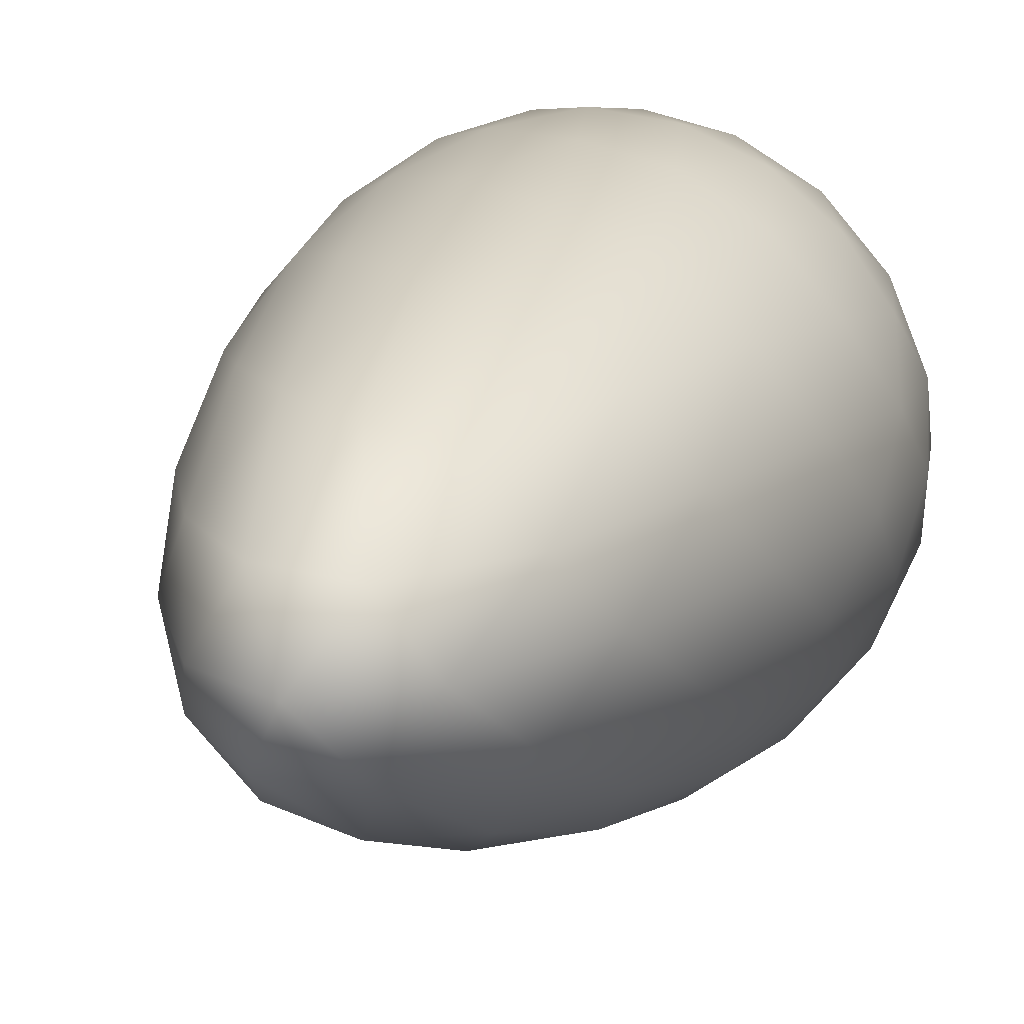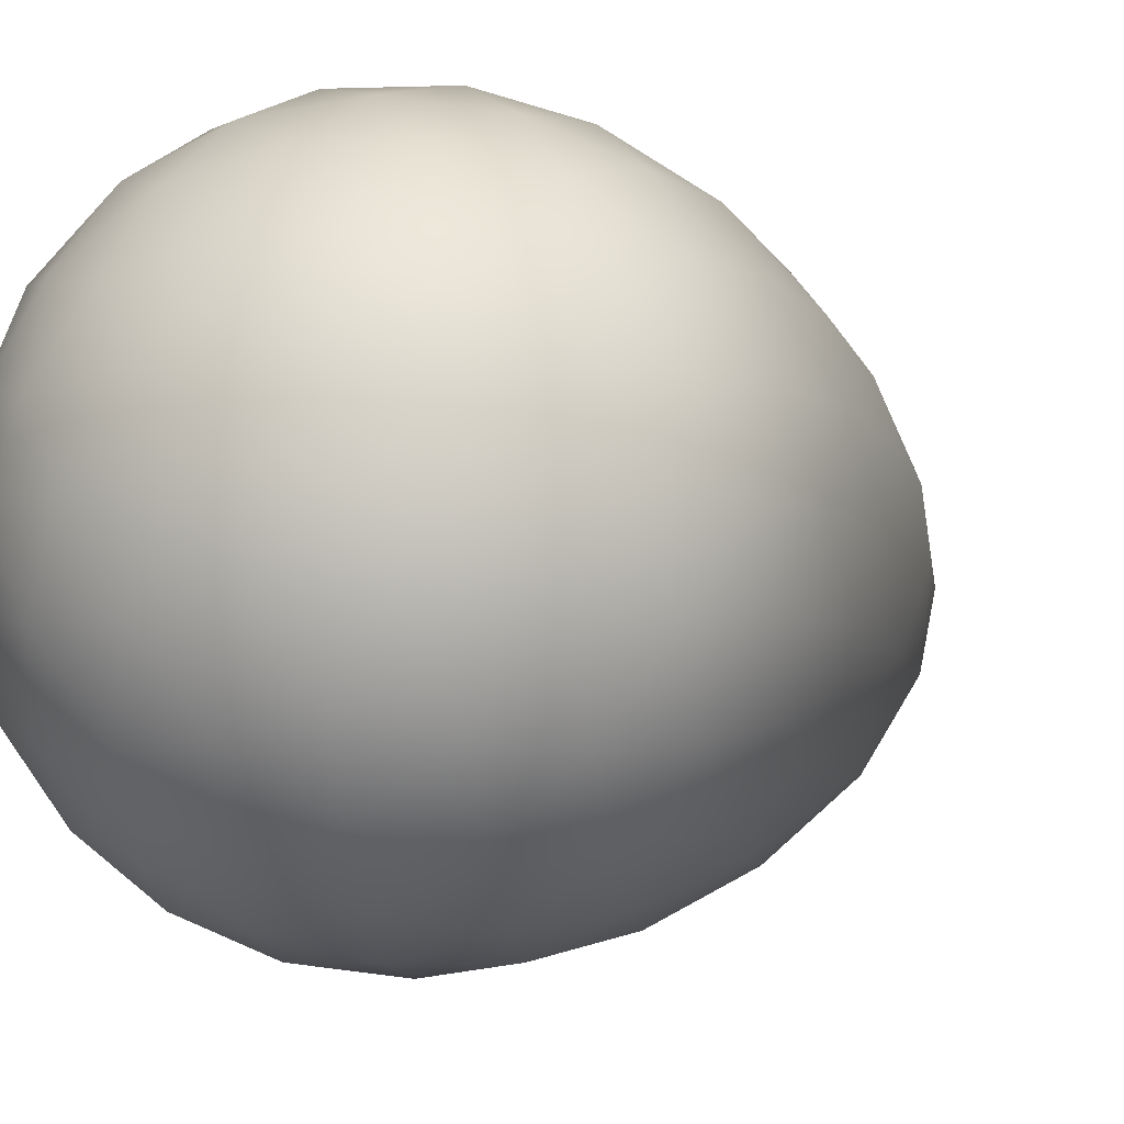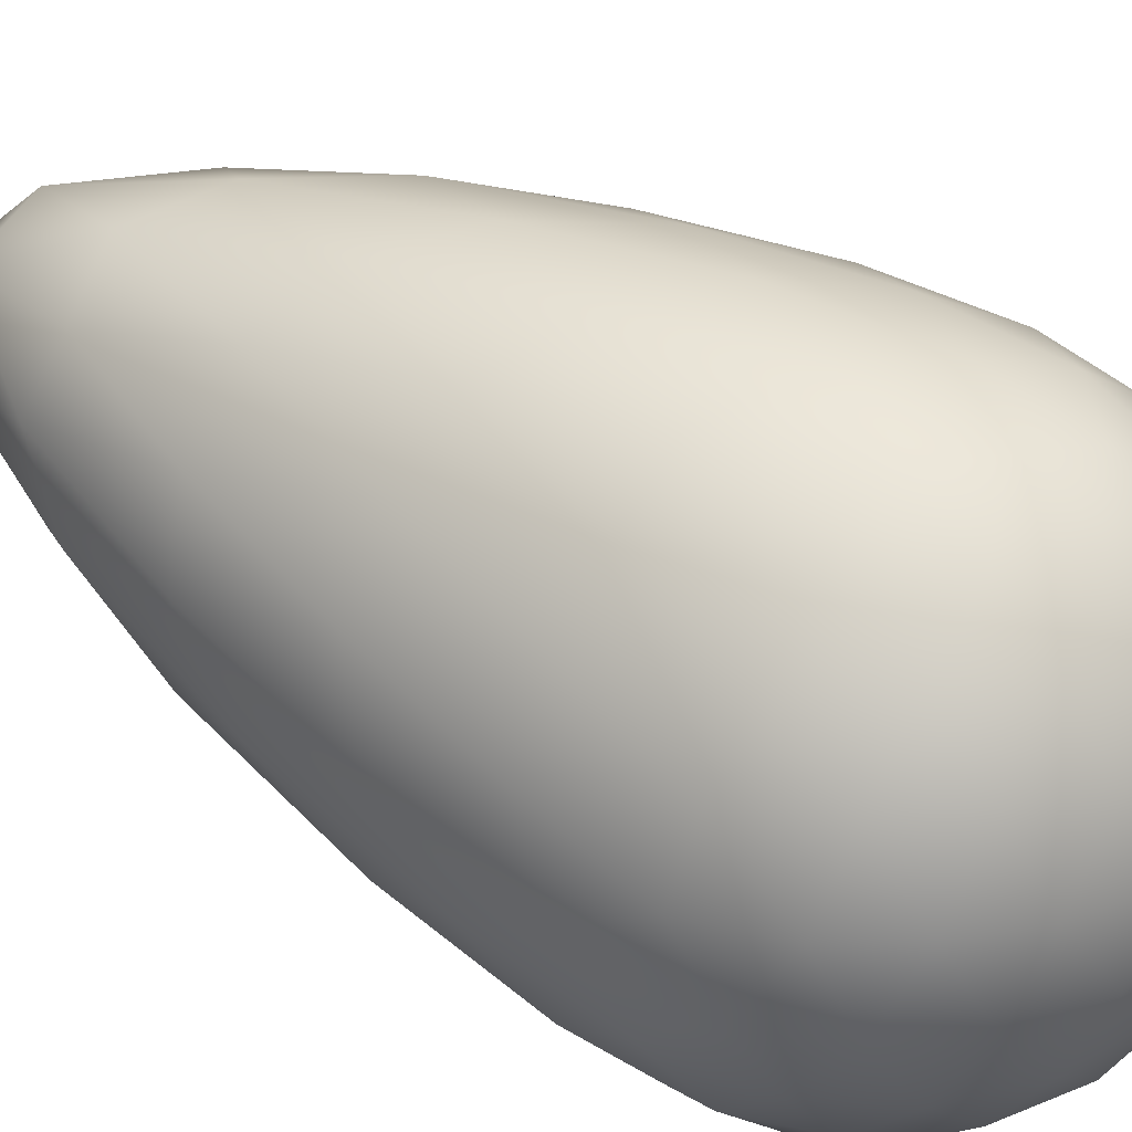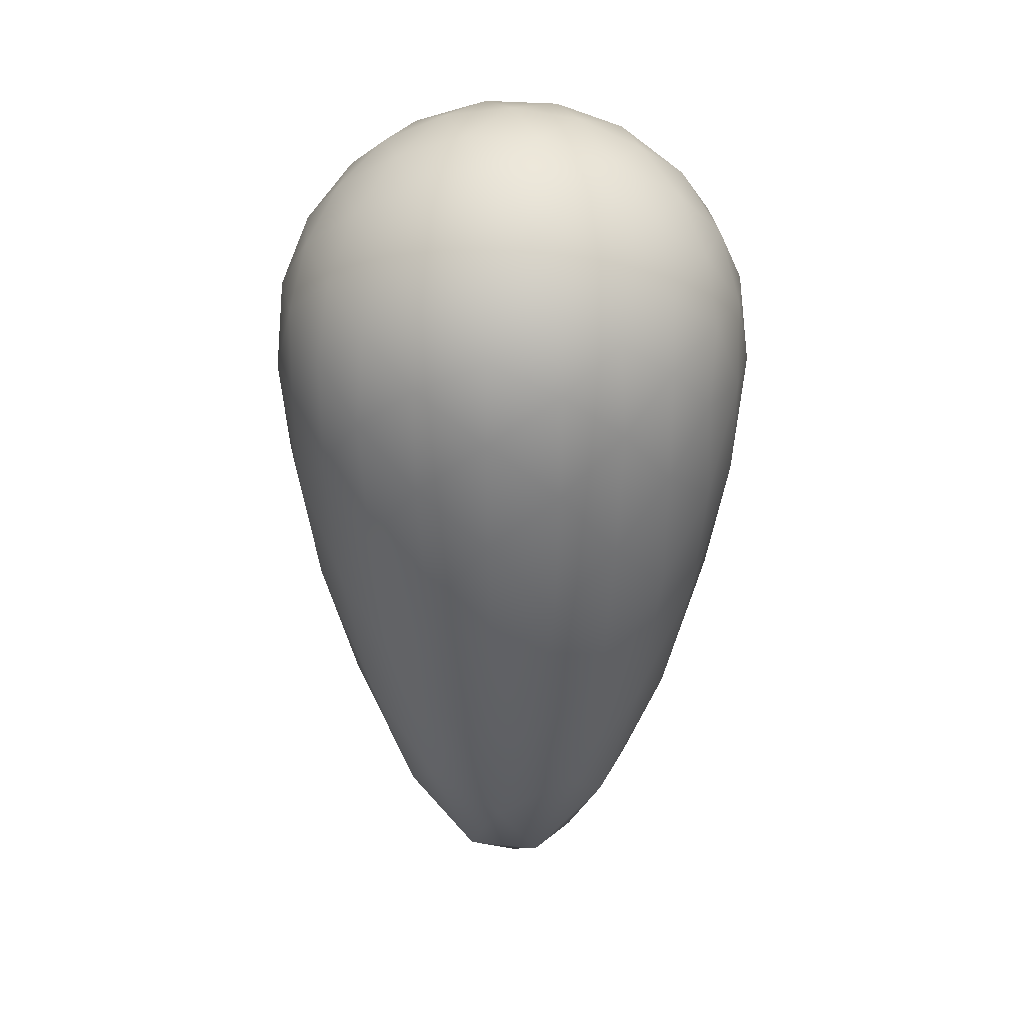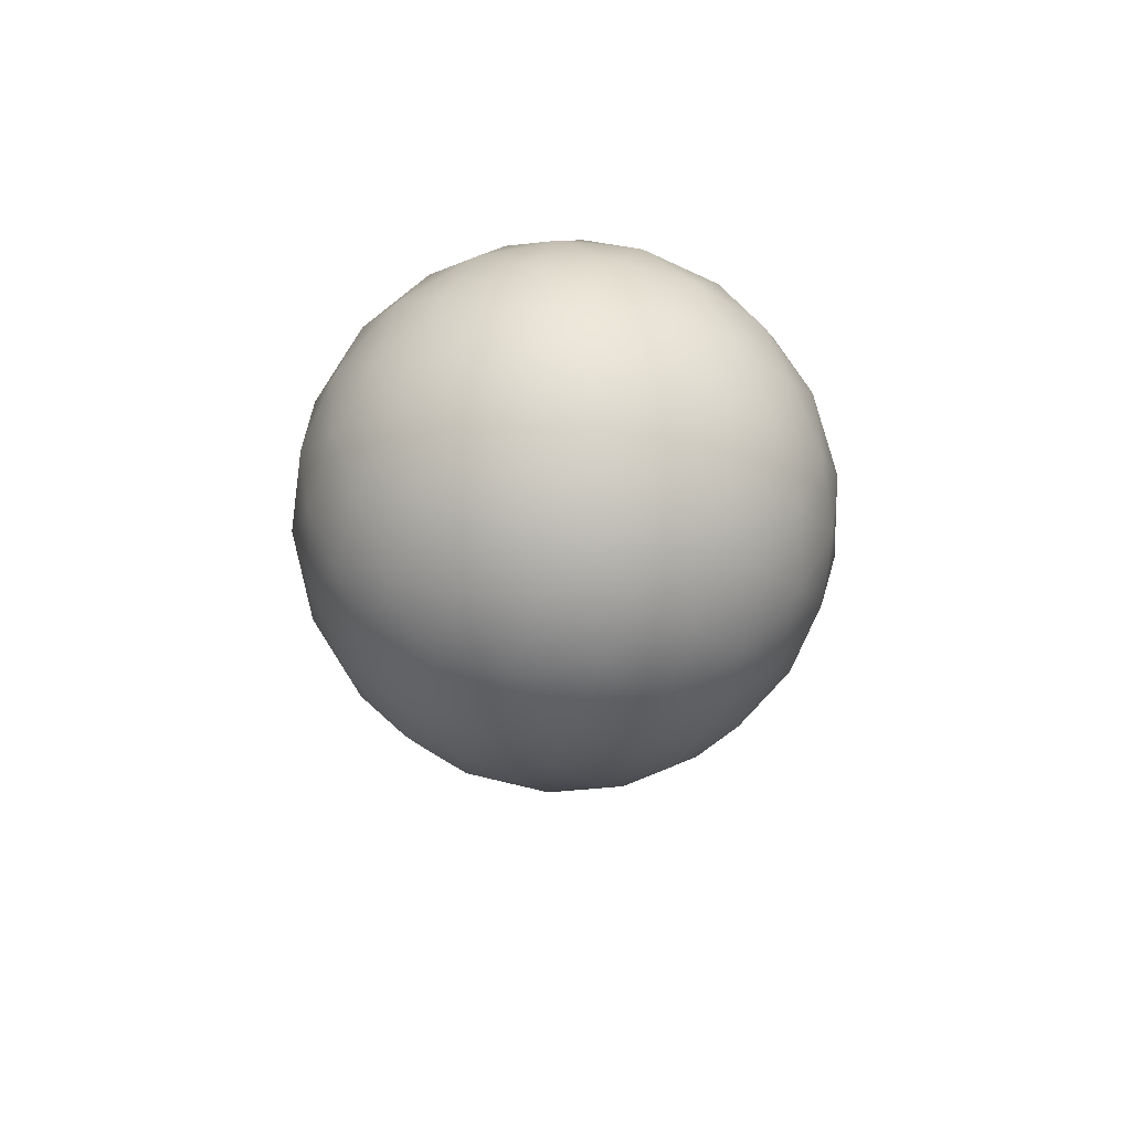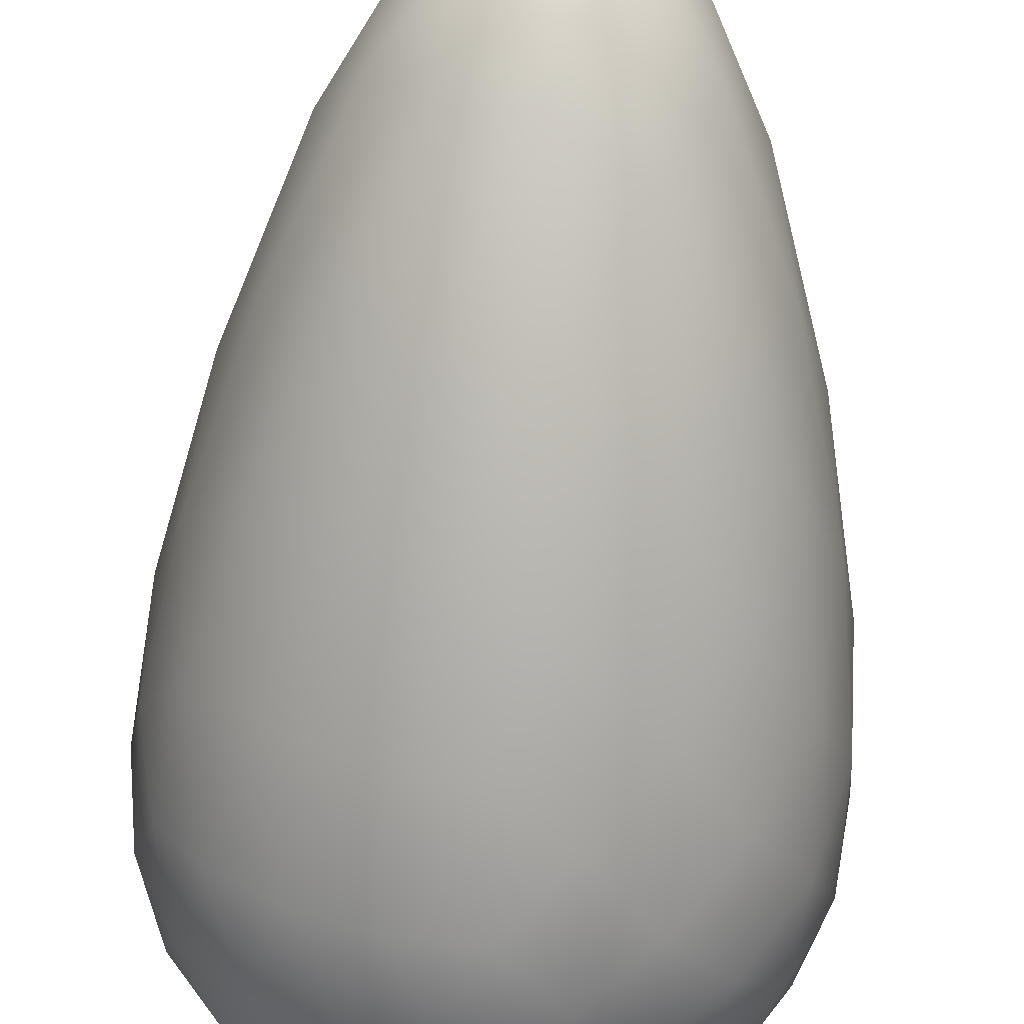
<metadata>
{"format":"obj","ext":"obj","renderer":"f3d","projection":"perspective","resolution":1024,"background":"white","views":[{"elev":13.6,"azim":16.0,"up":"+Z"},{"elev":-5.4,"azim":-155.0,"up":"+Z"},{"elev":58.2,"azim":120.8,"up":"+Z"},{"elev":26.5,"azim":127.4,"up":"+Y"},{"elev":76.6,"azim":8.9,"up":"+Y"},{"elev":-67.9,"azim":-4.2,"up":"+Z"}]}
</metadata>
<code>
v  0 -0.5082 10
v  2.733 -0.5082 9.619
v  0.8444 2.599 9.619
v  5.257 -0.5082 8.507
v  3.618 2.629 8.944
v  1.625 5 8.507
v  7.382 -0.5082 6.746
v  6.179 2.647 7.404
v  4.426 5.058 7.404
v  2.281 7.021 6.746
v  8.944 -0.5082 4.472
v  8.226 2.599 5.057
v  6.882 5 5.257
v  5.014 7.021 5.057
v  2.764 8.507 4.472
v  -2.211 1.544 9.619
v  -1.382 4.253 8.944
v  -4.253 3.09 8.507
v  -0.6079 6.694 7.404
v  -3.443 5.773 7.404
v  -5.972 4.339 6.746
v  0.0703 8.627 5.057
v  -2.629 8.09 5.257
v  -5.128 6.938 5.057
v  -7.236 5.257 4.472
v  -2.211 -3.021 9.619
v  -4.472 -0.5082 8.944
v  -4.253 -5.787 8.507
v  -6.554 1.411 7.404
v  -6.554 -2.823 7.404
v  -5.972 -8.479 6.746
v  -8.183 2.733 5.057
v  -8.507 -0.5082 5.257
v  -8.183 -5.079 5.057
v  -7.236 -10.69 4.472
v  0.8444 -4.821 9.619
v  -1.382 -8.283 8.944
v  1.625 -10.05 8.507
v  -3.443 -12.03 7.404
v  -0.6079 -14.6 7.404
v  2.281 -15.58 6.746
v  -5.128 -15.33 5.057
v  -2.629 -19.02 5.257
v  0.0703 -20.92 5.057
v  2.764 -20.48 4.472
v  3.618 -4.878 8.944
v  4.426 -10.2 7.404
v  6.179 -4.913 7.404
v  5.014 -15.58 5.057
v  6.882 -10.05 5.257
v  8.226 -4.821 5.057
v  9.592 -3.021 2.325
v  9.592 1.544 2.325
v  9.511 -5.787 0
v  10 -0.5082 0
v  9.511 3.09 0
v  8.705 -8.479 -2.325
v  9.553 -2.823 -2.551
v  9.553 1.411 -2.551
v  8.705 4.339 -2.325
v  7.236 -10.69 -4.472
v  8.183 -5.079 -5.057
v  8.507 -0.5082 -5.257
v  8.183 2.733 -5.057
v  7.236 5.257 -4.472
v  4.492 8.627 2.325
v  1.437 9.619 2.325
v  5.878 8.09 0
v  3.09 9.511 0
v  -0 10 0
v  6.816 6.938 -2.325
v  4.37 8.625 -2.551
v  1.535 9.546 -2.551
v  -1.437 9.619 -2.325
v  5.128 6.938 -5.057
v  2.629 8.09 -5.257
v  -0.0703 8.627 -5.057
v  -2.764 8.507 -4.472
v  -6.816 6.938 2.325
v  -8.705 4.339 2.325
v  -5.878 8.09 0
v  -8.09 5.878 0
v  -9.511 3.09 0
v  -4.492 8.627 -2.325
v  -6.853 6.821 -2.551
v  -8.605 4.41 -2.551
v  -9.592 1.544 -2.325
v  -5.014 7.021 -5.057
v  -6.882 5 -5.257
v  -8.226 2.599 -5.057
v  -8.944 -0.5082 -4.472
v  -8.705 -8.479 2.325
v  -6.816 -15.33 2.325
v  -9.511 -5.787 0
v  -8.09 -12.31 0
v  -5.878 -19.02 0
v  -9.592 -3.021 -2.325
v  -8.605 -8.642 -2.551
v  -6.853 -14.98 -2.551
v  -4.492 -20.92 -2.325
v  -8.226 -4.821 -5.057
v  -6.882 -10.05 -5.257
v  -5.014 -15.58 -5.057
v  -2.764 -20.48 -4.472
v  1.437 -24.83 2.325
v  4.492 -20.92 2.325
v  0 -26.54 0
v  3.09 -24.36 0
v  5.878 -19.02 0
v  -1.437 -24.83 -2.325
v  1.535 -24.52 -2.551
v  4.37 -20.91 -2.551
v  6.816 -15.33 -2.325
v  -0.0703 -20.92 -5.057
v  2.629 -19.02 -5.257
v  5.128 -15.33 -5.057
v  8.09 5.878 0
v  6.853 6.821 2.551
v  8.605 4.41 2.551
v  -3.09 9.511 0
v  -4.37 8.625 2.551
v  -1.535 9.546 2.551
v  -10 -0.5082 0
v  -9.553 -2.823 2.551
v  -9.553 1.411 2.551
v  -3.09 -24.36 0
v  -1.535 -24.52 2.551
v  -4.37 -20.91 2.551
v  8.09 -12.31 0
v  8.605 -8.642 2.551
v  6.853 -14.98 2.551
v  0 -0.5082 -10
v  -0.8444 2.599 -9.619
v  2.211 1.544 -9.619
v  -1.625 5 -8.507
v  1.382 4.253 -8.944
v  4.253 3.09 -8.507
v  -2.281 7.021 -6.746
v  0.6079 6.694 -7.404
v  3.443 5.773 -7.404
v  5.972 4.339 -6.746
v  -2.733 -0.5082 -9.619
v  -5.257 -0.5082 -8.507
v  -3.618 2.629 -8.944
v  -7.382 -0.5082 -6.746
v  -6.179 2.647 -7.404
v  -4.426 5.058 -7.404
v  -0.8444 -4.821 -9.619
v  -1.625 -10.05 -8.507
v  -3.618 -4.878 -8.944
v  -2.281 -15.58 -6.746
v  -4.426 -10.2 -7.404
v  -6.179 -4.913 -7.404
v  2.211 -3.021 -9.619
v  4.253 -5.787 -8.507
v  1.382 -8.283 -8.944
v  5.972 -8.479 -6.746
v  3.443 -12.03 -7.404
v  0.6079 -14.6 -7.404
v  4.472 -0.5082 -8.944
v  6.554 1.411 -7.404
v  6.554 -2.823 -7.404
g GeoSphere001
f 1 2 3
f 2 4 5
f 2 5 3
f 3 5 6
f 4 7 8
f 4 8 5
f 5 8 9
f 5 9 6
f 6 9 10
f 7 11 12
f 7 12 8
f 8 12 13
f 8 13 9
f 9 13 14
f 9 14 10
f 10 14 15
f 1 3 16
f 3 6 17
f 3 17 16
f 16 17 18
f 6 10 19
f 6 19 17
f 17 19 20
f 17 20 18
f 18 20 21
f 10 15 22
f 10 22 19
f 19 22 23
f 19 23 20
f 20 23 24
f 20 24 21
f 21 24 25
f 1 16 26
f 16 18 27
f 16 27 26
f 26 27 28
f 18 21 29
f 18 29 27
f 27 29 30
f 27 30 28
f 28 30 31
f 21 25 32
f 21 32 29
f 29 32 33
f 29 33 30
f 30 33 34
f 30 34 31
f 31 34 35
f 1 26 36
f 26 28 37
f 26 37 36
f 36 37 38
f 28 31 39
f 28 39 37
f 37 39 40
f 37 40 38
f 38 40 41
f 31 35 42
f 31 42 39
f 39 42 43
f 39 43 40
f 40 43 44
f 40 44 41
f 41 44 45
f 1 36 2
f 36 38 46
f 36 46 2
f 2 46 4
f 38 41 47
f 38 47 46
f 46 47 48
f 46 48 4
f 4 48 7
f 41 45 49
f 41 49 47
f 47 49 50
f 47 50 48
f 48 50 51
f 48 51 7
f 7 51 11
f 11 52 53
f 52 54 55
f 52 55 53
f 53 55 56
f 54 57 58
f 54 58 55
f 55 58 59
f 55 59 56
f 56 59 60
f 57 61 62
f 57 62 58
f 58 62 63
f 58 63 59
f 59 63 64
f 59 64 60
f 60 64 65
f 15 66 67
f 66 68 69
f 66 69 67
f 67 69 70
f 68 71 72
f 68 72 69
f 69 72 73
f 69 73 70
f 70 73 74
f 71 65 75
f 71 75 72
f 72 75 76
f 72 76 73
f 73 76 77
f 73 77 74
f 74 77 78
f 25 79 80
f 79 81 82
f 79 82 80
f 80 82 83
f 81 84 85
f 81 85 82
f 82 85 86
f 82 86 83
f 83 86 87
f 84 78 88
f 84 88 85
f 85 88 89
f 85 89 86
f 86 89 90
f 86 90 87
f 87 90 91
f 35 92 93
f 92 94 95
f 92 95 93
f 93 95 96
f 94 97 98
f 94 98 95
f 95 98 99
f 95 99 96
f 96 99 100
f 97 91 101
f 97 101 98
f 98 101 102
f 98 102 99
f 99 102 103
f 99 103 100
f 100 103 104
f 45 105 106
f 105 107 108
f 105 108 106
f 106 108 109
f 107 110 111
f 107 111 108
f 108 111 112
f 108 112 109
f 109 112 113
f 110 104 114
f 110 114 111
f 111 114 115
f 111 115 112
f 112 115 116
f 112 116 113
f 113 116 61
f 65 71 60
f 71 68 117
f 71 117 60
f 60 117 56
f 68 66 118
f 68 118 117
f 117 118 119
f 117 119 56
f 56 119 53
f 66 15 14
f 66 14 118
f 118 14 13
f 118 13 119
f 119 13 12
f 119 12 53
f 53 12 11
f 78 84 74
f 84 81 120
f 84 120 74
f 74 120 70
f 81 79 121
f 81 121 120
f 120 121 122
f 120 122 70
f 70 122 67
f 79 25 24
f 79 24 121
f 121 24 23
f 121 23 122
f 122 23 22
f 122 22 67
f 67 22 15
f 91 97 87
f 97 94 123
f 97 123 87
f 87 123 83
f 94 92 124
f 94 124 123
f 123 124 125
f 123 125 83
f 83 125 80
f 92 35 34
f 92 34 124
f 124 34 33
f 124 33 125
f 125 33 32
f 125 32 80
f 80 32 25
f 104 110 100
f 110 107 126
f 110 126 100
f 100 126 96
f 107 105 127
f 107 127 126
f 126 127 128
f 126 128 96
f 96 128 93
f 105 45 44
f 105 44 127
f 127 44 43
f 127 43 128
f 128 43 42
f 128 42 93
f 93 42 35
f 61 57 113
f 57 54 129
f 57 129 113
f 113 129 109
f 54 52 130
f 54 130 129
f 129 130 131
f 129 131 109
f 109 131 106
f 52 11 51
f 52 51 130
f 130 51 50
f 130 50 131
f 131 50 49
f 131 49 106
f 106 49 45
f 132 133 134
f 133 135 136
f 133 136 134
f 134 136 137
f 135 138 139
f 135 139 136
f 136 139 140
f 136 140 137
f 137 140 141
f 138 78 77
f 138 77 139
f 139 77 76
f 139 76 140
f 140 76 75
f 140 75 141
f 141 75 65
f 132 142 133
f 142 143 144
f 142 144 133
f 133 144 135
f 143 145 146
f 143 146 144
f 144 146 147
f 144 147 135
f 135 147 138
f 145 91 90
f 145 90 146
f 146 90 89
f 146 89 147
f 147 89 88
f 147 88 138
f 138 88 78
f 132 148 142
f 148 149 150
f 148 150 142
f 142 150 143
f 149 151 152
f 149 152 150
f 150 152 153
f 150 153 143
f 143 153 145
f 151 104 103
f 151 103 152
f 152 103 102
f 152 102 153
f 153 102 101
f 153 101 145
f 145 101 91
f 132 154 148
f 154 155 156
f 154 156 148
f 148 156 149
f 155 157 158
f 155 158 156
f 156 158 159
f 156 159 149
f 149 159 151
f 157 61 116
f 157 116 158
f 158 116 115
f 158 115 159
f 159 115 114
f 159 114 151
f 151 114 104
f 132 134 154
f 134 137 160
f 134 160 154
f 154 160 155
f 137 141 161
f 137 161 160
f 160 161 162
f 160 162 155
f 155 162 157
f 141 65 64
f 141 64 161
f 161 64 63
f 161 63 162
f 162 63 62
f 162 62 157
f 157 62 61

</code>
